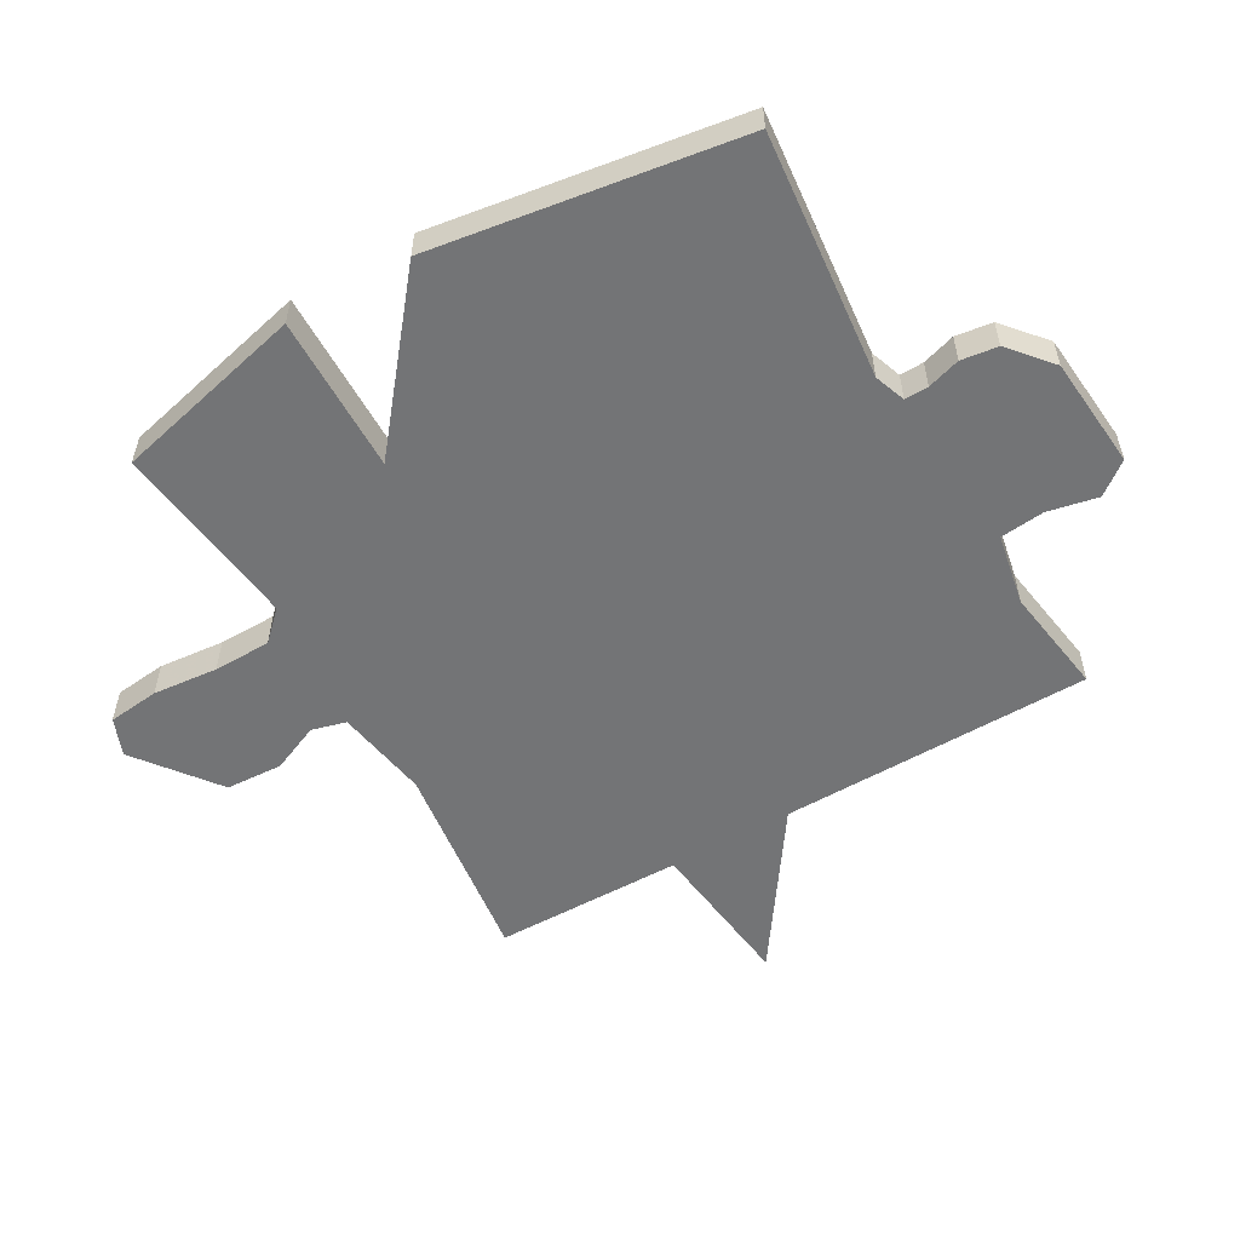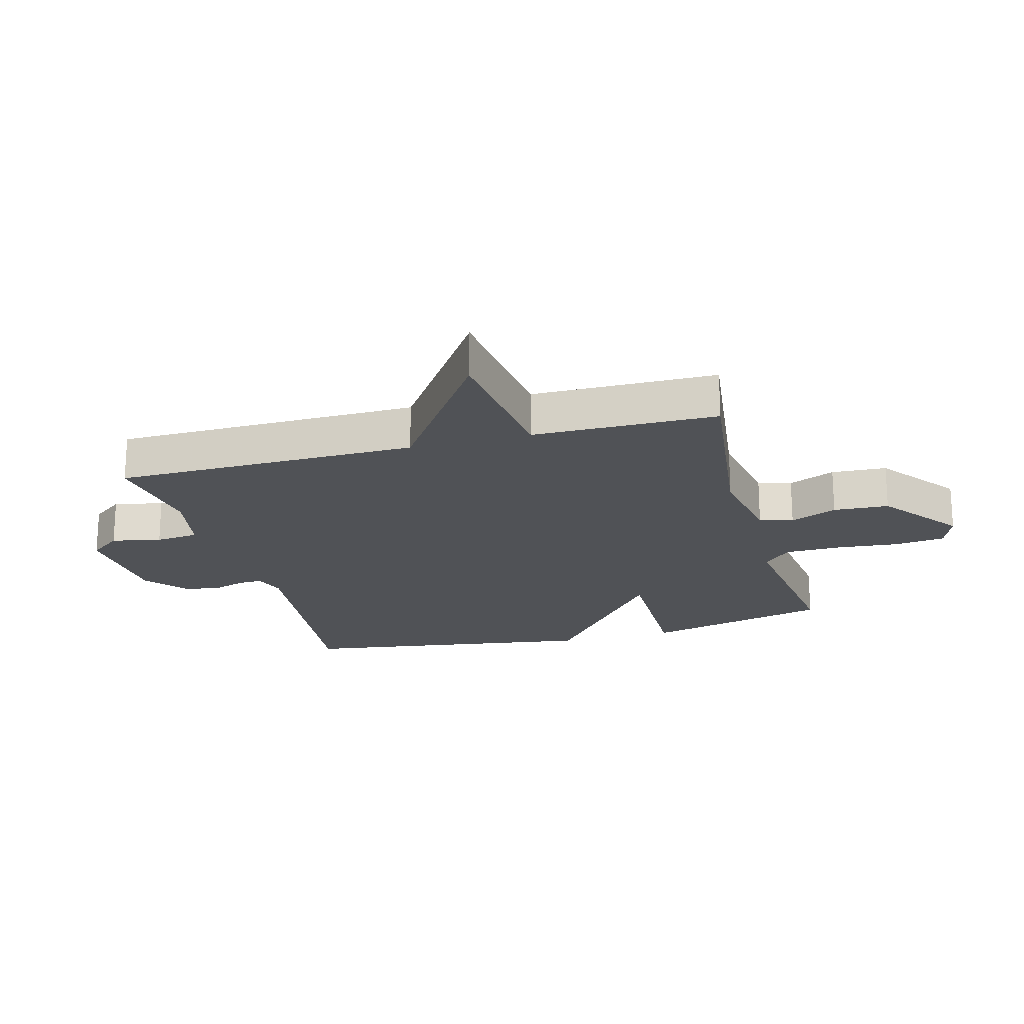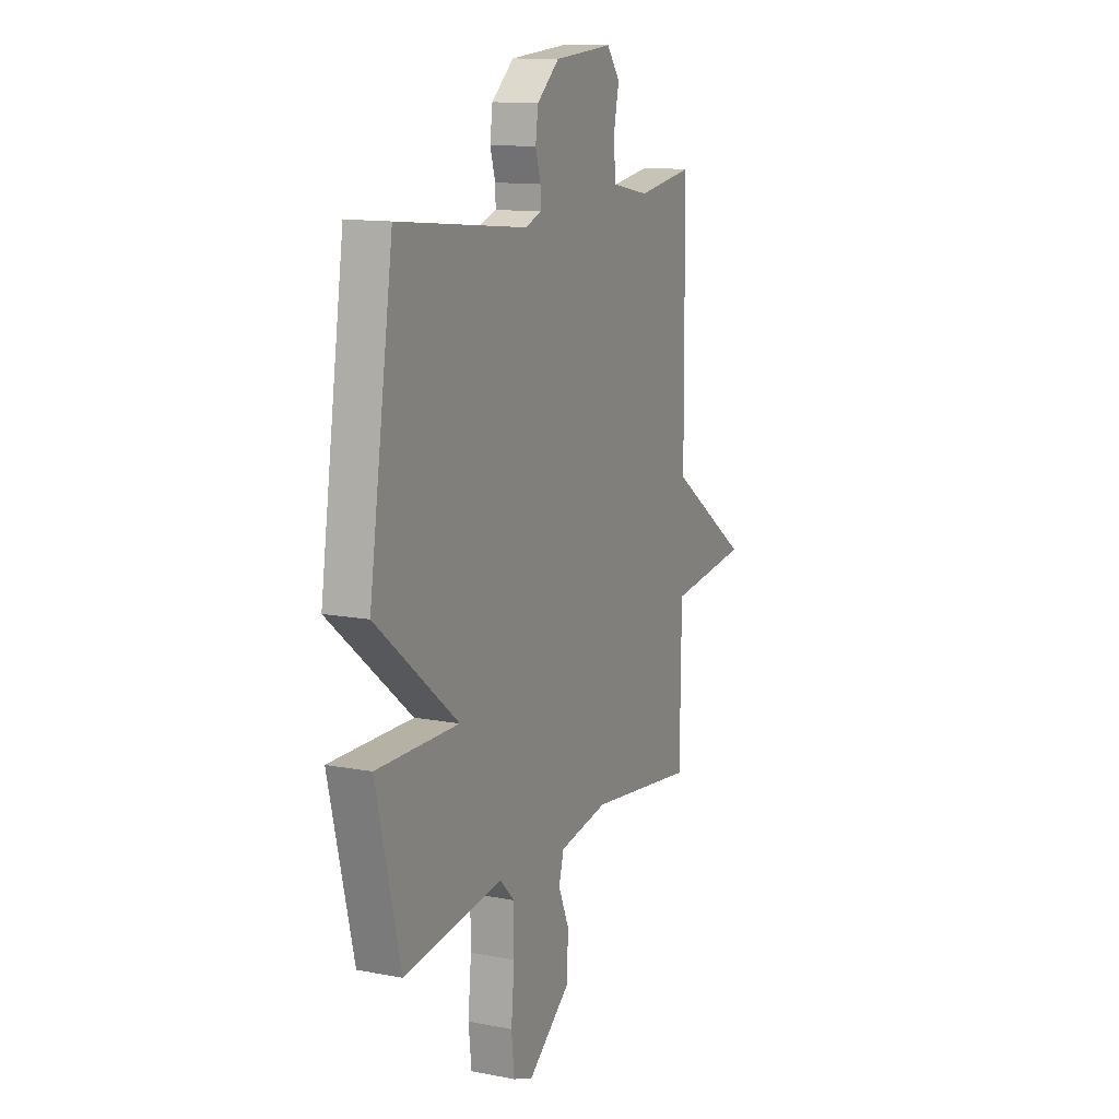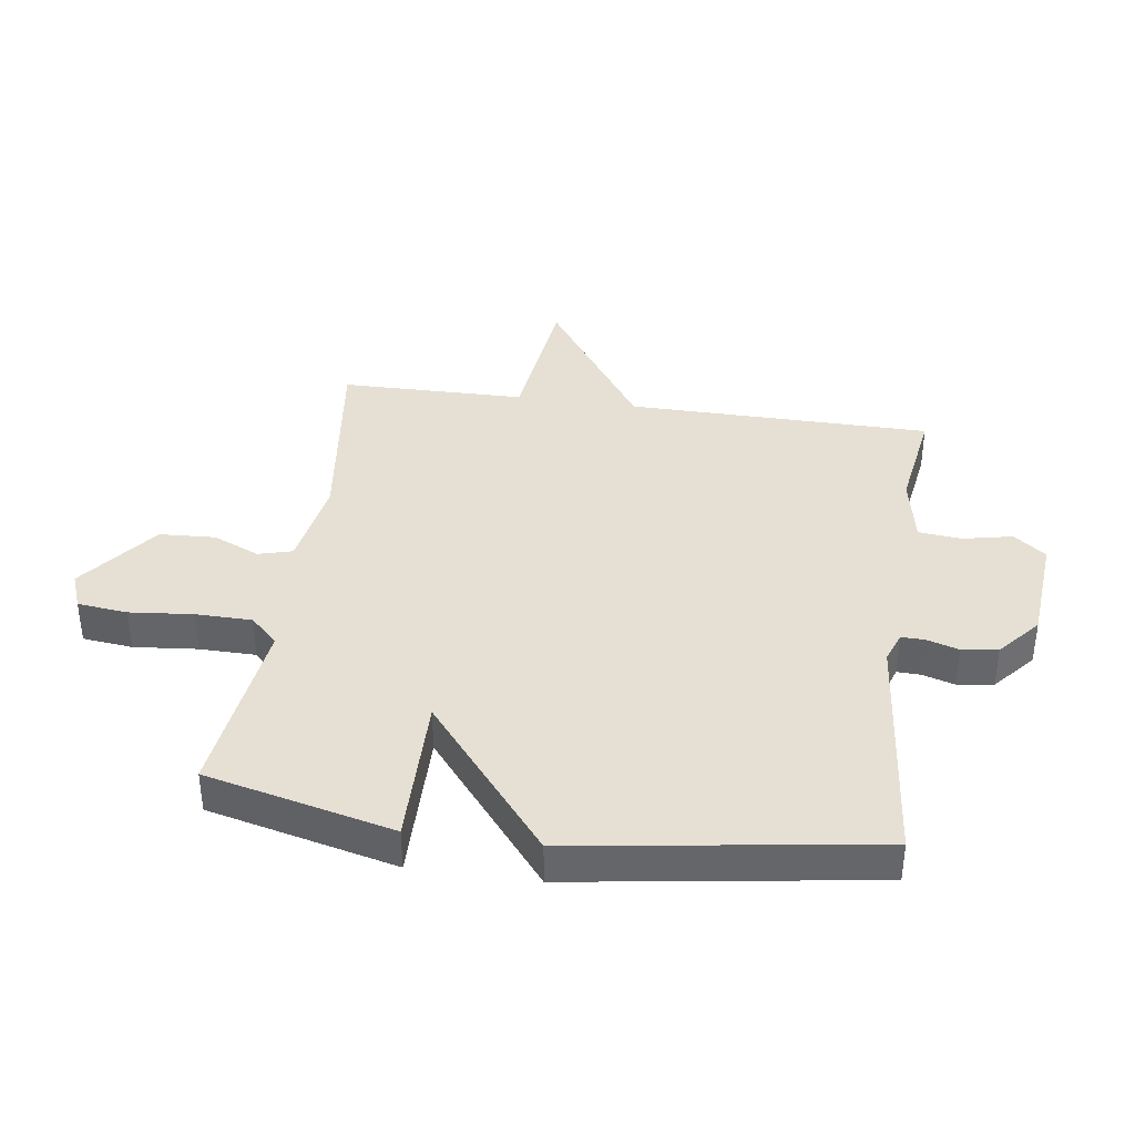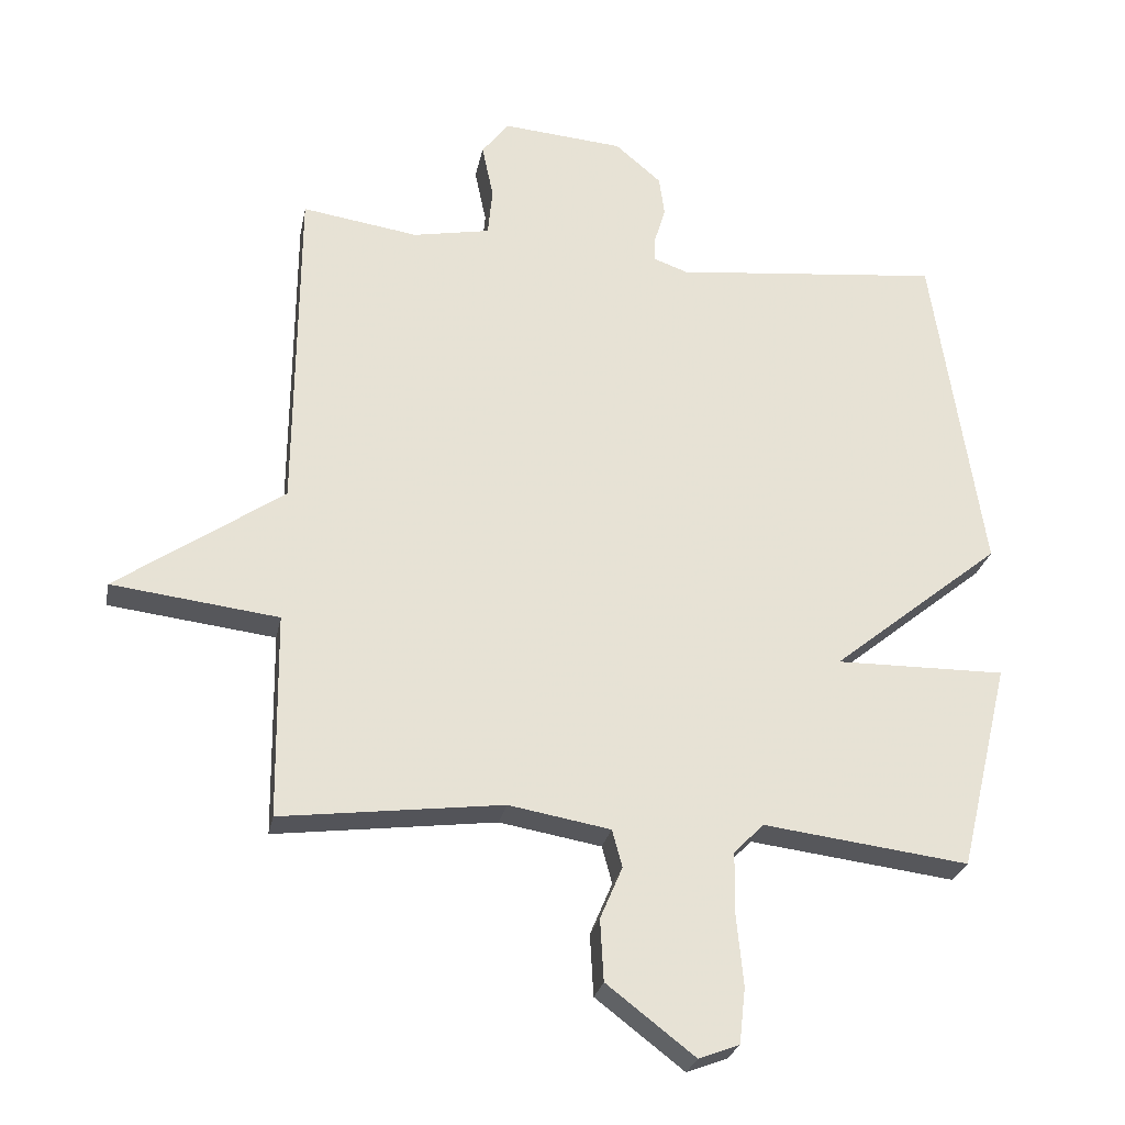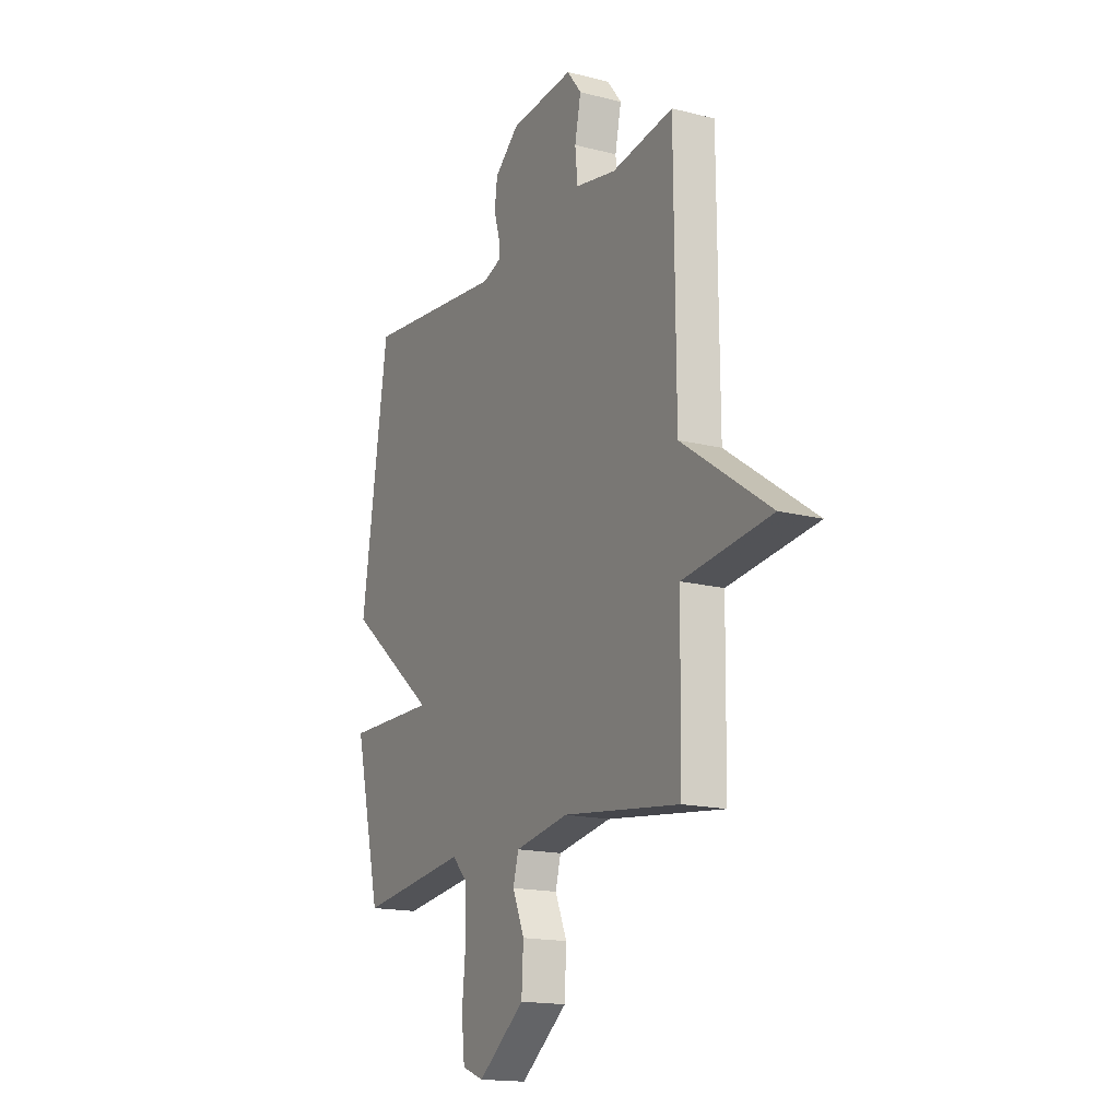
<metadata>
{"format":"obj","ext":"obj","renderer":"f3d","projection":"perspective","resolution":1024,"background":"white","views":[{"elev":-56.1,"azim":-60.1,"up":"+Y"},{"elev":-20.6,"azim":105.2,"up":"+Y"},{"elev":12.6,"azim":-65.9,"up":"+Z"},{"elev":38.2,"azim":-81.9,"up":"+Y"},{"elev":-26.4,"azim":169.0,"up":"+Z"},{"elev":-16.4,"azim":62.5,"up":"+Z"}]}
</metadata>
<code>
v -0.5 0.07 0.5
v -0.104 0.07 0.459
v -0.054 0.07 0.477
v -0.055 0.07 0.515
v -0.071 0.07 0.568
v -0.063 0.07 0.627
v 0.005 0.07 0.685
v 0.184 0.07 0.7
v 0.224 0.07 0.648
v 0.207 0.07 0.567
v 0.214 0.07 0.496
v 0.328 0.07 0.474
v 0.5 0.07 0.5
v 0.504 0.07 0.002
v 0.75 0.07 -0.168
v 0.504 0.07 -0.198
v 0.5 0.07 -0.5
v 0.174 0.07 -0.459
v 0.024 0.07 -0.485
v 0.009 0.07 -0.54
v 0.042 0.07 -0.617
v 0.037 0.07 -0.708
v -0.093 0.07 -0.808
v -0.153 0.07 -0.785
v -0.162 0.07 -0.703
v -0.152 0.07 -0.599
v -0.153 0.07 -0.507
v -0.197 0.07 -0.462
v -0.5 0.07 -0.5
v -0.574 0.07 -0.193
v -0.323 0.07 -0.196
v -0.574 0.07 0.007
v -0.5 0 0.5
v -0.104 0 0.459
v -0.054 0 0.477
v -0.055 0 0.515
v -0.071 0 0.568
v -0.063 0 0.627
v 0.005 0 0.685
v 0.184 0 0.7
v 0.224 0 0.648
v 0.207 0 0.567
v 0.214 0 0.496
v 0.328 0 0.474
v 0.5 0 0.5
v 0.504 0 0.002
v 0.75 0 -0.168
v 0.504 0 -0.198
v 0.5 0 -0.5
v 0.174 0 -0.459
v 0.024 0 -0.485
v 0.009 0 -0.54
v 0.042 0 -0.617
v 0.037 0 -0.708
v -0.093 0 -0.808
v -0.153 0 -0.785
v -0.162 0 -0.703
v -0.152 0 -0.599
v -0.153 0 -0.507
v -0.197 0 -0.462
v -0.5 0 -0.5
v -0.574 0 -0.193
v -0.323 0 -0.196
v -0.574 0 0.007
f 31 32 1 2
f 28 29 30 31
f 31 2 3
f 28 31 3
f 27 28 3
f 26 27 3
f 24 25 26
f 23 24 26
f 22 23 26
f 21 22 26
f 20 21 26
f 19 20 26 3
f 18 19 3 4
f 16 17 18 4
f 14 15 16
f 12 13 14 16
f 11 12 16 4
f 6 7 8
f 5 6 8
f 4 5 8
f 11 4 8
f 10 11 8
f 8 9 10
f 34 33 64 63
f 63 62 61 60
f 35 34 63
f 35 63 60
f 35 60 59
f 35 59 58
f 58 57 56
f 58 56 55
f 58 55 54
f 58 54 53
f 58 53 52
f 35 58 52 51
f 36 35 51 50
f 36 50 49 48
f 48 47 46
f 48 46 45 44
f 36 48 44 43
f 40 39 38
f 40 38 37
f 40 37 36
f 40 36 43
f 40 43 42
f 42 41 40
f 1 33 34 2
f 2 34 35 3
f 3 35 36 4
f 4 36 37 5
f 5 37 38 6
f 6 38 39 7
f 7 39 40 8
f 8 40 41 9
f 9 41 42 10
f 10 42 43 11
f 11 43 44 12
f 12 44 45 13
f 13 45 46 14
f 14 46 47 15
f 15 47 48 16
f 16 48 49 17
f 17 49 50 18
f 18 50 51 19
f 19 51 52 20
f 20 52 53 21
f 21 53 54 22
f 22 54 55 23
f 23 55 56 24
f 24 56 57 25
f 25 57 58 26
f 26 58 59 27
f 27 59 60 28
f 28 60 61 29
f 29 61 62 30
f 30 62 63 31
f 31 63 64 32
f 32 64 33 1

</code>
